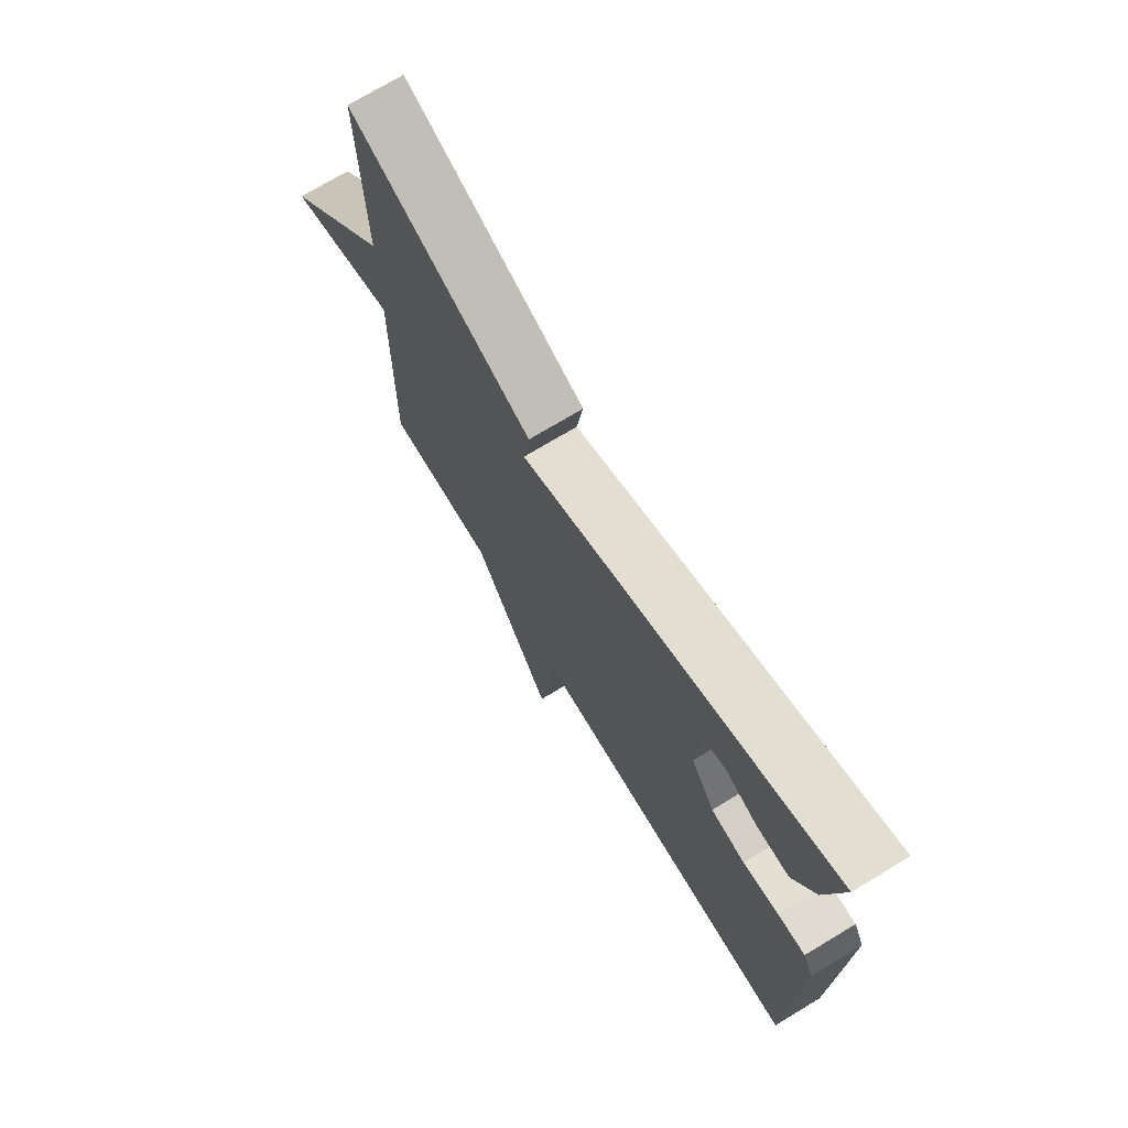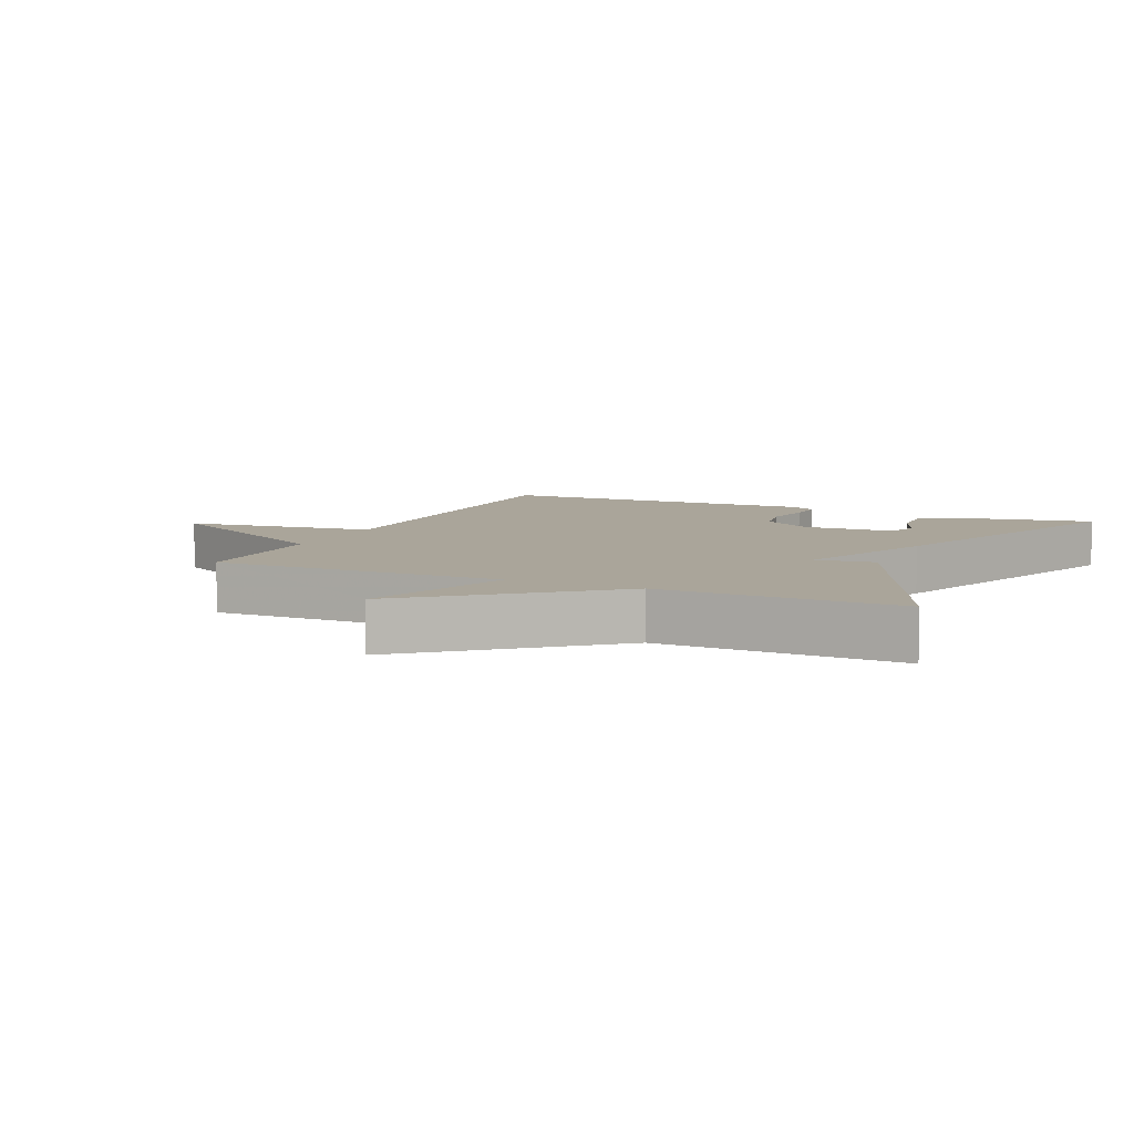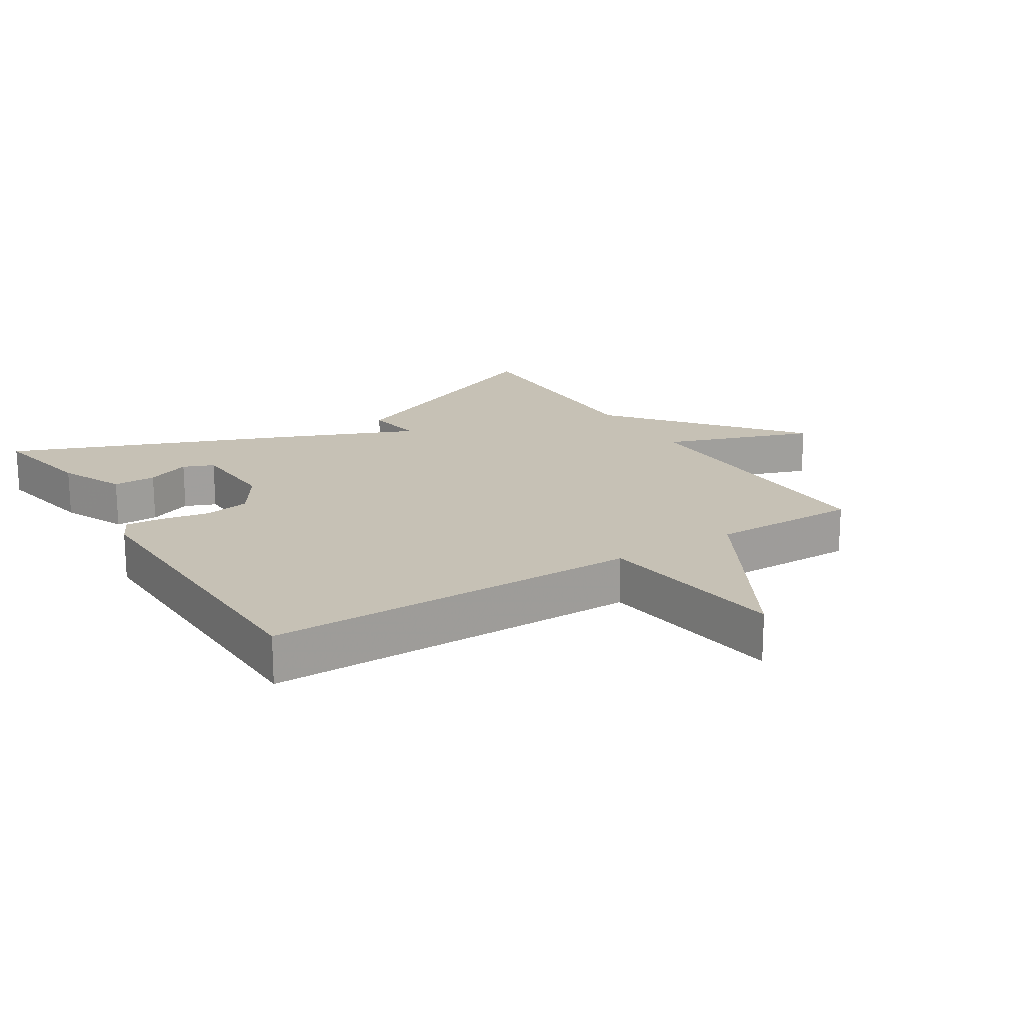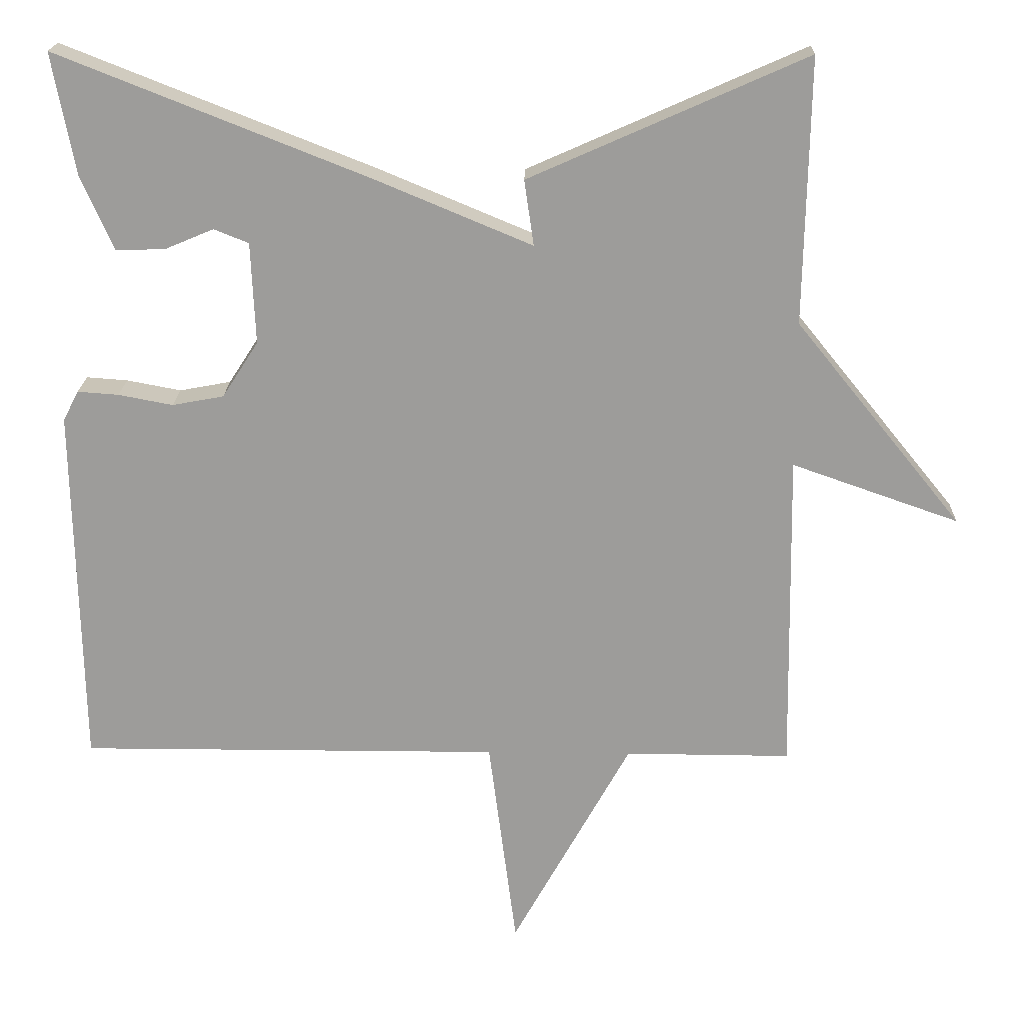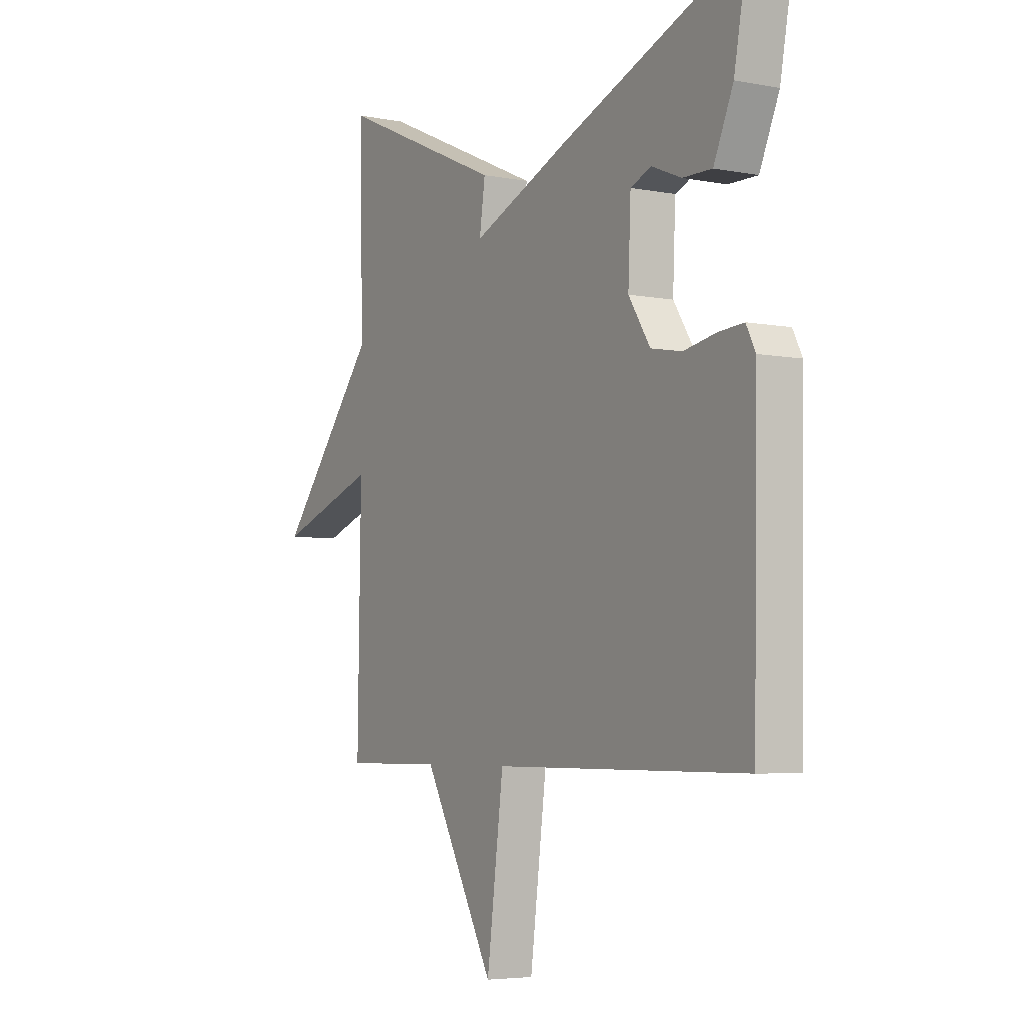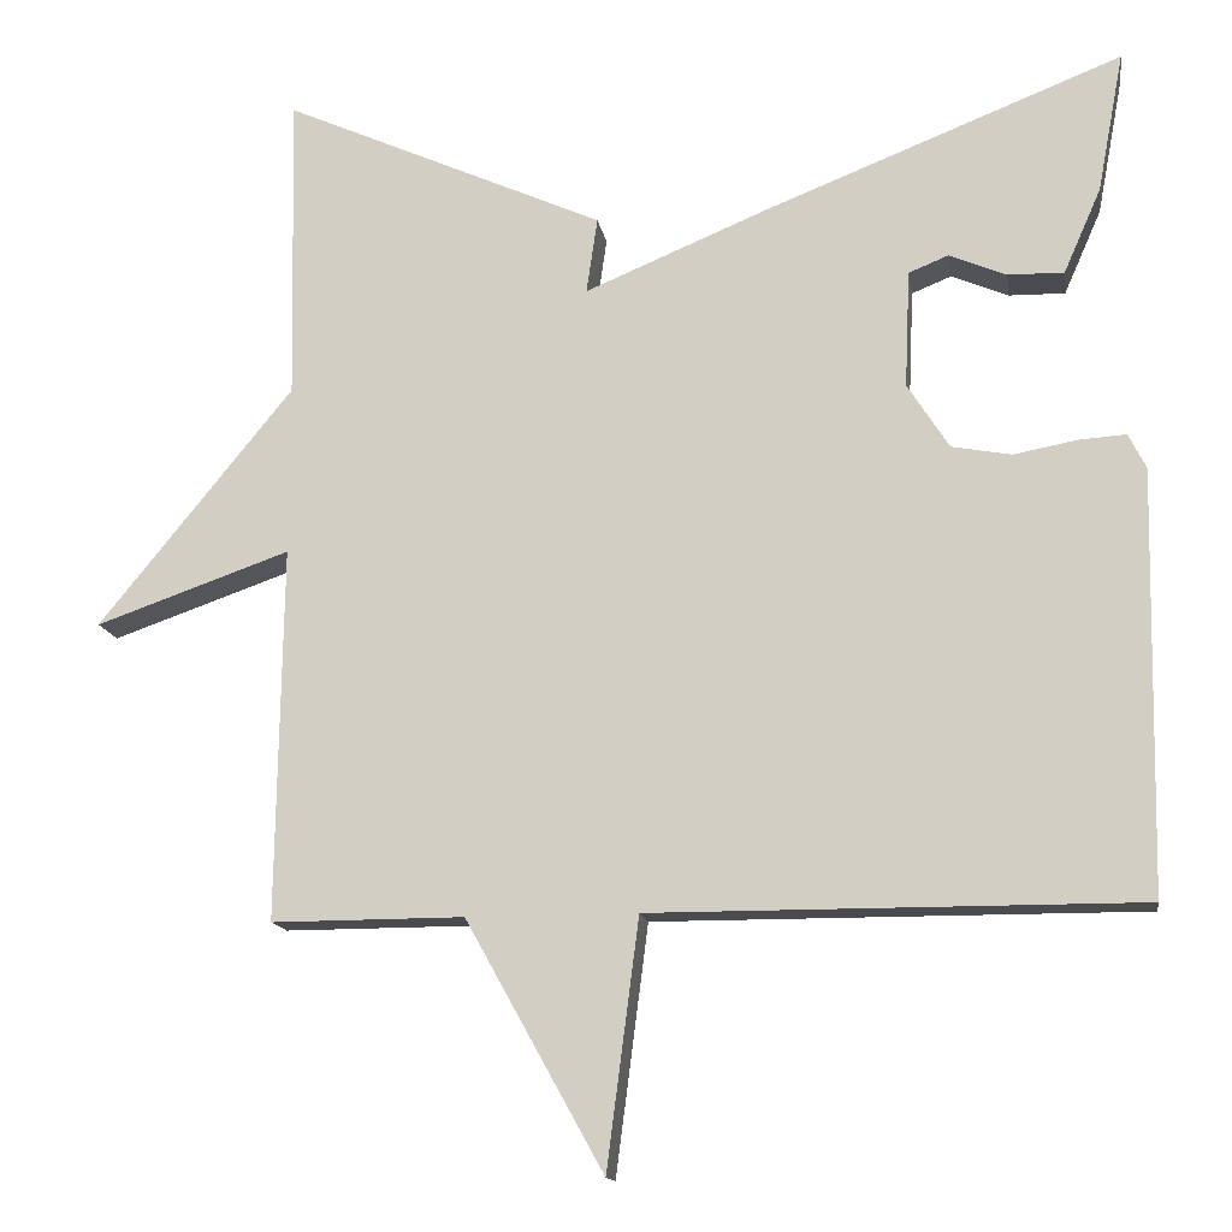
<metadata>
{"format":"obj","ext":"obj","renderer":"f3d","projection":"perspective","resolution":1024,"background":"white","views":[{"elev":72.9,"azim":58.9,"up":"+Z"},{"elev":7.6,"azim":-65.7,"up":"+Y"},{"elev":18.8,"azim":147.8,"up":"+Y"},{"elev":19.5,"azim":-178.5,"up":"+Z"},{"elev":-5.0,"azim":58.7,"up":"+Z"},{"elev":-14.0,"azim":8.9,"up":"+Z"}]}
</metadata>
<code>
v -0.5 0.07 0.5
v -0.123 0.07 0.333
v -0.136 0.07 0.244
v 0.077 0.07 0.333
v 0.5 0.07 0.5
v 0.469 0.07 0.335
v 0.425 0.07 0.235
v 0.359 0.07 0.236
v 0.292 0.07 0.264
v 0.245 0.07 0.245
v 0.239 0.07 0.107
v 0.288 0.07 0.031
v 0.358 0.07 0.018
v 0.432 0.07 0.032
v 0.488 0.07 0.036
v 0.509 0.07 -0.005
v 0.5 0.07 -0.5
v -0.074 0.07 -0.499
v -0.112 0.07 -0.791
v -0.274 0.07 -0.499
v -0.5 0.07 -0.5
v -0.493 0.07 -0.061
v -0.721 0.07 -0.141
v -0.493 0.07 0.139
v -0.5 0 0.5
v -0.123 0 0.333
v -0.136 0 0.244
v 0.077 0 0.333
v 0.5 0 0.5
v 0.469 0 0.335
v 0.425 0 0.235
v 0.359 0 0.236
v 0.292 0 0.264
v 0.245 0 0.245
v 0.239 0 0.107
v 0.288 0 0.031
v 0.358 0 0.018
v 0.432 0 0.032
v 0.488 0 0.036
v 0.509 0 -0.005
v 0.5 0 -0.5
v -0.074 0 -0.499
v -0.112 0 -0.791
v -0.274 0 -0.499
v -0.5 0 -0.5
v -0.493 0 -0.061
v -0.721 0 -0.141
v -0.493 0 0.139
f 22 23 24
f 20 21 22
f 20 22 24
f 19 20 24
f 18 19 24
f 16 17 18
f 15 16 18
f 14 15 18
f 13 14 18
f 12 13 18 24
f 11 12 24
f 10 11 24
f 9 10 24
f 7 8 9
f 6 7 9
f 5 6 9
f 3 4 5 9
f 3 9 24
f 1 2 3 24
f 48 47 46
f 46 45 44
f 48 46 44
f 48 44 43
f 48 43 42
f 42 41 40
f 42 40 39
f 42 39 38
f 42 38 37
f 48 42 37 36
f 48 36 35
f 48 35 34
f 48 34 33
f 33 32 31
f 33 31 30
f 33 30 29
f 33 29 28 27
f 48 33 27
f 48 27 26 25
f 1 25 26 2
f 2 26 27 3
f 3 27 28 4
f 4 28 29 5
f 5 29 30 6
f 6 30 31 7
f 7 31 32 8
f 8 32 33 9
f 9 33 34 10
f 10 34 35 11
f 11 35 36 12
f 12 36 37 13
f 13 37 38 14
f 14 38 39 15
f 15 39 40 16
f 16 40 41 17
f 17 41 42 18
f 18 42 43 19
f 19 43 44 20
f 20 44 45 21
f 21 45 46 22
f 22 46 47 23
f 23 47 48 24
f 24 48 25 1

</code>
